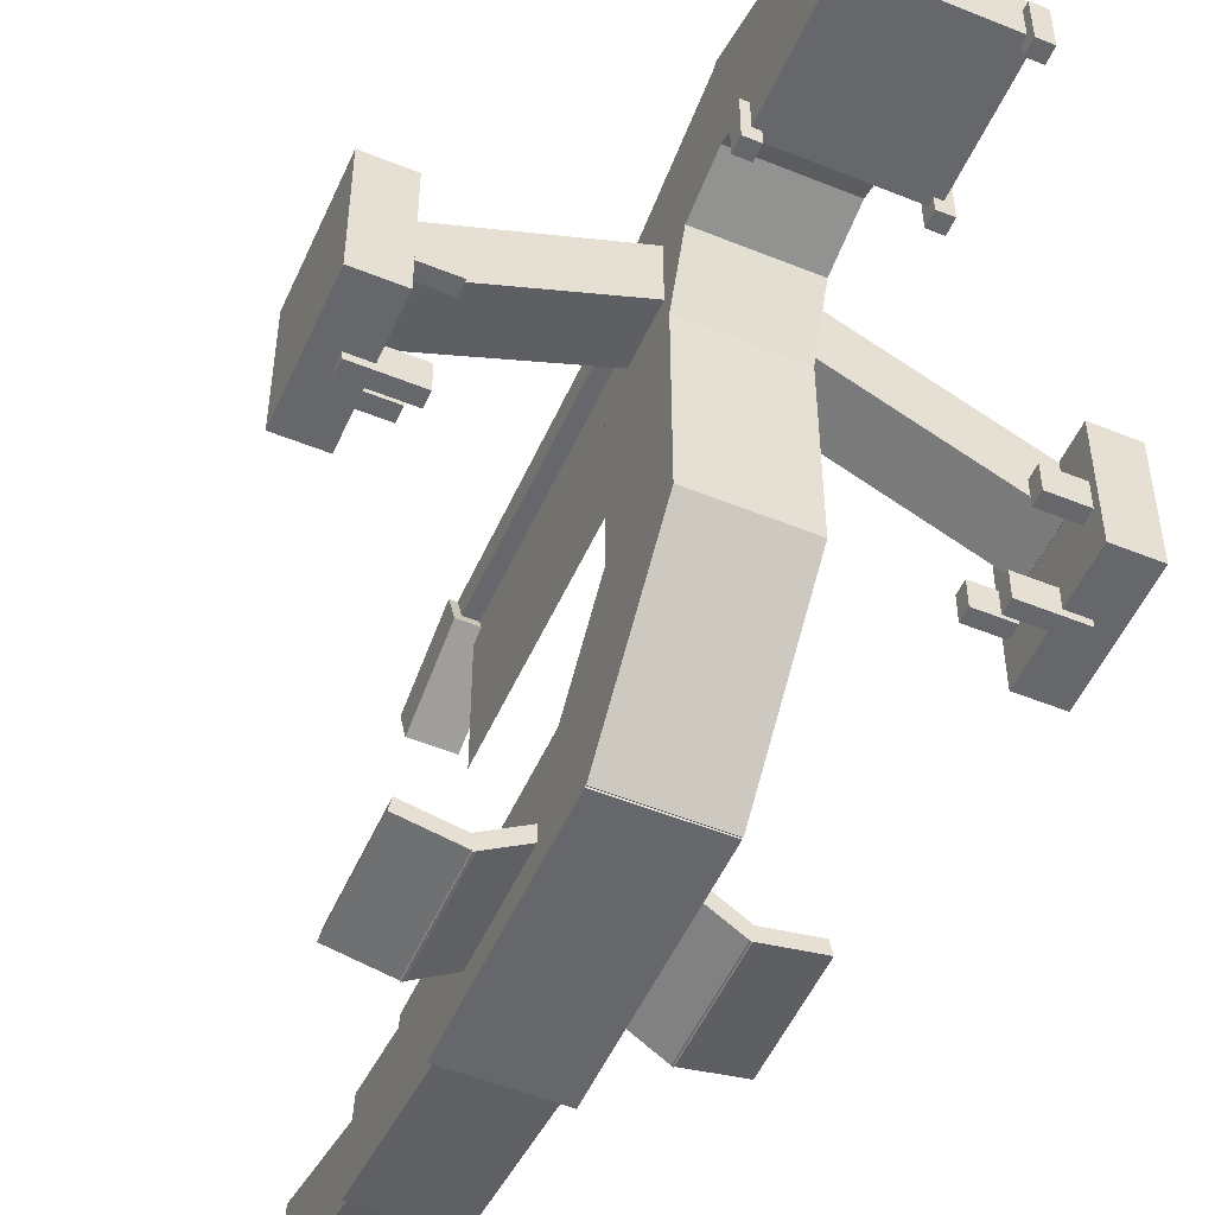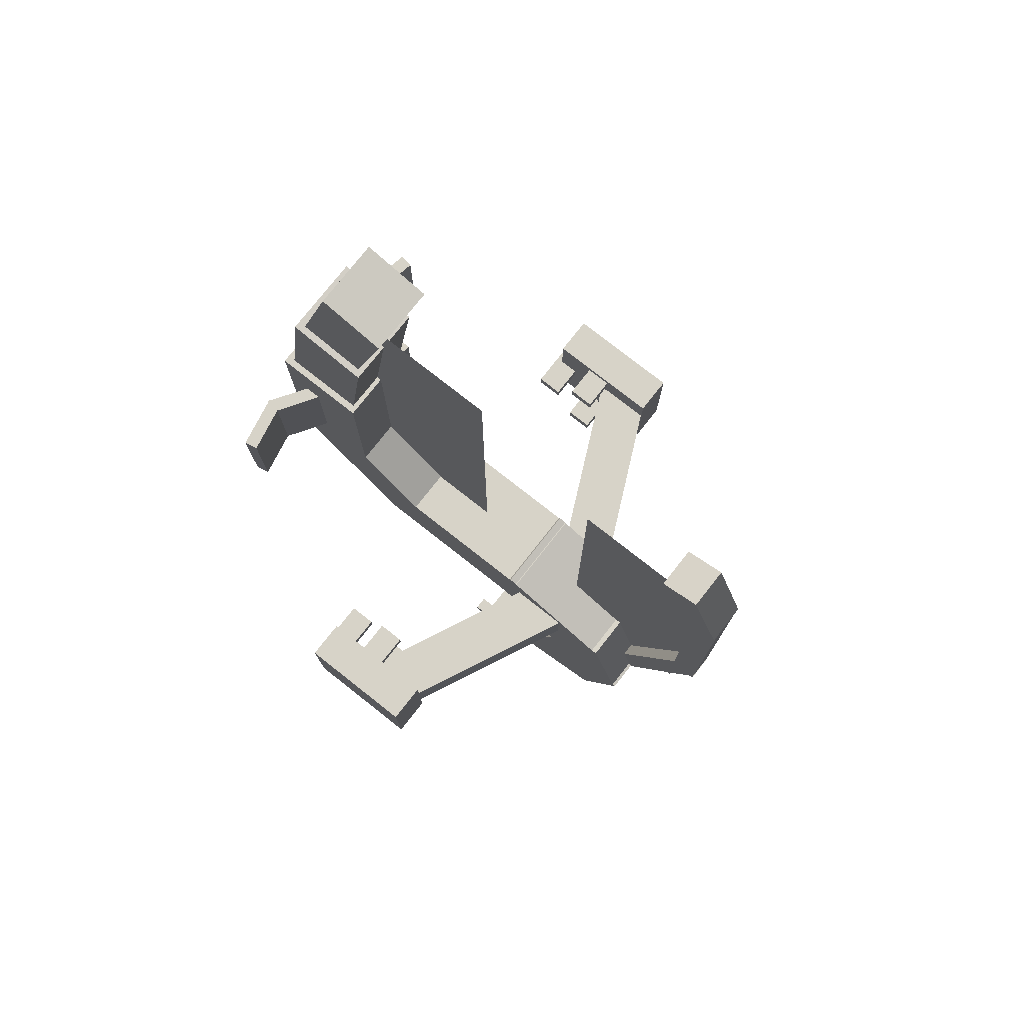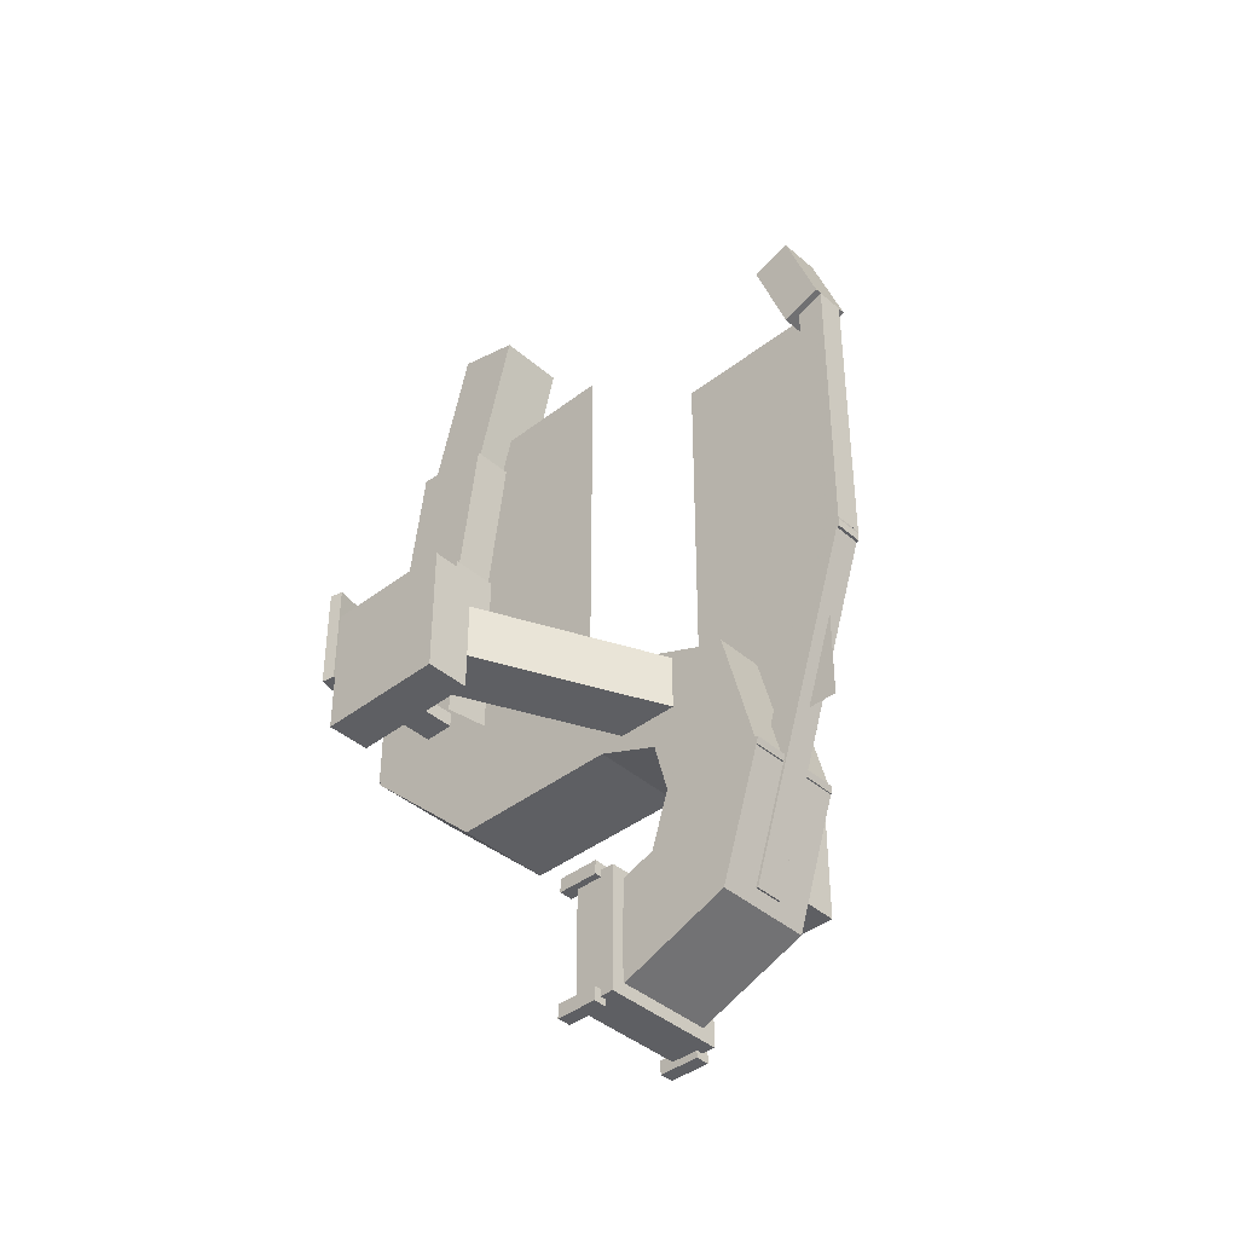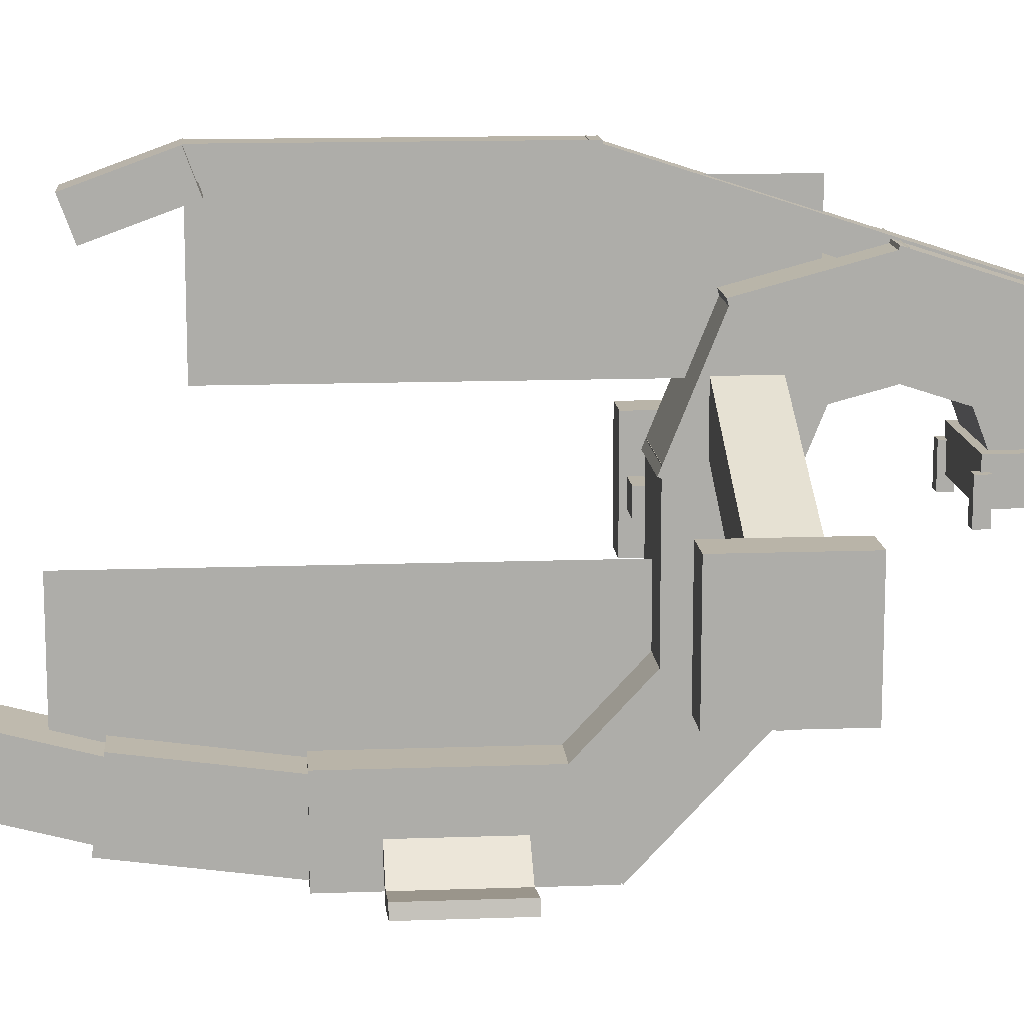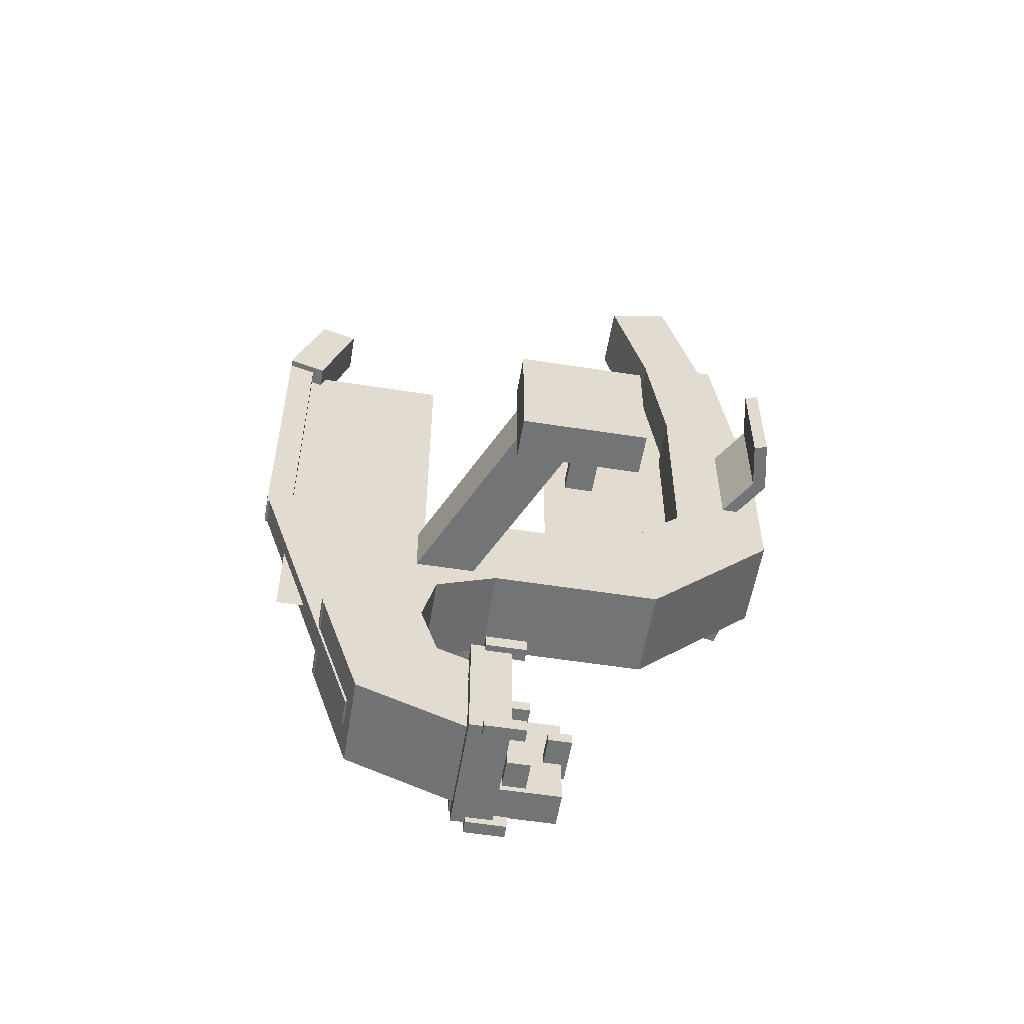
<metadata>
{"format":"obj","ext":"obj","renderer":"f3d","projection":"perspective","resolution":1024,"background":"white","views":[{"elev":-52.0,"azim":156.3,"up":"+Y"},{"elev":77.2,"azim":128.2,"up":"+Z"},{"elev":-40.6,"azim":133.4,"up":"+Z"},{"elev":13.3,"azim":85.3,"up":"+Y"},{"elev":-56.1,"azim":-99.3,"up":"+Z"}]}
</metadata>
<code>
o Tail_Frill
v -0.125 -1.094 3.031
v -0.125 -1.094 0.9062
v -0.125 -0.4062 0.9062
v -0.125 -0.4062 3.031
f 1 2 3 4
f 2 1 4 3
o Left_Front_Finger
v 0.9688 -0.4688 0.4375
v 0.7188 -0.4688 0.4375
v 0.7188 -0.3438 0.4375
v 0.9688 -0.3438 0.4375
v 0.7188 -0.4688 0.5
v 0.9688 -0.4688 0.5
v 0.9688 -0.3438 0.5
v 0.7188 -0.3438 0.5
f 5 6 7 8
f 9 10 11 12
f 8 7 12 11
f 10 9 6 5
f 10 5 8 11
f 6 9 12 7
o Frill_Middle
v -0.0625 0.9062 1.156
v -0.1875 0.9062 1.156
v -0.1875 1.031 1.156
v -0.0625 1.031 1.156
v -0.1875 0.9062 2.531
v -0.0625 0.9062 2.531
v -0.0625 1.031 2.531
v -0.1875 1.031 2.531
f 13 14 15 16
f 17 18 19 20
f 16 15 20 19
f 18 17 14 13
f 18 13 16 19
f 14 17 20 15
o Back_Right_Fang
v -0.375 -0.25 -0.125
v -0.4375 -0.25 -0.125
v -0.4375 -0.0625 -0.125
v -0.375 -0.0625 -0.125
v -0.4375 -0.25 -0.0625
v -0.375 -0.25 -0.0625
v -0.375 -0.0625 -0.0625
v -0.4375 -0.0625 -0.0625
f 21 22 23 24
f 25 26 27 28
f 24 23 28 27
f 26 25 22 21
f 26 21 24 27
f 22 25 28 23
o Right_Front_Finger
v -0.9688 -0.4688 0.4375
v -1.219 -0.4688 0.4375
v -1.219 -0.3438 0.4375
v -0.9688 -0.3438 0.4375
v -1.219 -0.4688 0.5
v -0.9688 -0.4688 0.5
v -0.9688 -0.3438 0.5
v -1.219 -0.3438 0.5
f 29 30 31 32
f 33 34 35 36
f 32 31 36 35
f 34 33 30 29
f 34 29 32 35
f 30 33 36 31
o Segment_Three
v 0.09375 0.2649 0.04302
v -0.3438 0.2649 0.04302
v -0.3438 0.6875 0.1562
v 0.09375 0.6875 0.1562
v -0.3438 0.1031 0.6467
v 0.09375 0.1031 0.6467
v 0.09375 0.5257 0.76
v -0.3438 0.5257 0.76
f 37 38 39 40
f 41 42 43 44
f 40 39 44 43
f 42 41 38 37
f 42 37 40 43
f 38 41 44 39
o Left_Flipper_Start
v 0.2694 -1.501 1.406
v 0.05971 -1.365 1.406
v 0.09375 -1.312 1.406
v 0.3034 -1.449 1.406
v 0.05971 -1.365 1.906
v 0.2694 -1.501 1.906
v 0.3034 -1.449 1.906
v 0.09375 -1.312 1.906
f 45 46 47 48
f 49 50 51 52
f 48 47 52 51
f 50 49 46 45
f 50 45 48 51
f 46 49 52 47
o Segment_Eight
v 0.0625 -1.465 2.146
v -0.3125 -1.465 2.146
v -0.3125 -1.094 2.094
v 0.0625 -1.094 2.094
v -0.3125 -1.361 2.889
v 0.0625 -1.361 2.889
v 0.0625 -0.9894 2.836
v -0.3125 -0.9894 2.836
f 53 54 55 56
f 57 58 59 60
f 56 55 60 59
f 58 57 54 53
f 58 53 56 59
f 54 57 60 55
o Segment_Seven
v 0.09375 -1.5 1.094
v -0.3438 -1.5 1.094
v -0.3438 -1.062 1.094
v 0.09375 -1.062 1.094
v -0.3438 -1.5 2.156
v 0.09375 -1.5 2.156
v 0.09375 -1.062 2.156
v -0.3438 -1.062 2.156
f 61 62 63 64
f 65 66 67 68
f 64 63 68 67
f 66 65 62 61
f 66 61 64 67
f 62 65 68 63
o Front_Left_Fang
v 0.1875 -0.25 -0.6875
v 0.125 -0.25 -0.6875
v 0.125 -0.0625 -0.6875
v 0.1875 -0.0625 -0.6875
v 0.125 -0.25 -0.625
v 0.1875 -0.25 -0.625
v 0.1875 -0.0625 -0.625
v 0.125 -0.0625 -0.625
f 69 70 71 72
f 73 74 75 76
f 72 71 76 75
f 74 73 70 69
f 74 69 72 75
f 70 73 76 71
o Frill_Start
v -0.0625 0.4124 -0.3051
v -0.1875 0.4124 -0.3051
v -0.1875 0.5312 -0.3438
v -0.0625 0.5312 -0.3438
v -0.1875 0.9145 1.24
v -0.0625 0.9145 1.24
v -0.0625 1.033 1.202
v -0.1875 1.033 1.202
f 77 78 79 80
f 81 82 83 84
f 80 79 84 83
f 82 81 78 77
f 82 77 80 83
f 78 81 84 79
o Right_Flipper_Start
v -0.3097 -1.365 1.406
v -0.5194 -1.501 1.406
v -0.5534 -1.449 1.406
v -0.3438 -1.312 1.406
v -0.5194 -1.501 1.906
v -0.3097 -1.365 1.906
v -0.3438 -1.312 1.906
v -0.5534 -1.449 1.906
f 85 86 87 88
f 89 90 91 92
f 88 87 92 91
f 90 89 86 85
f 90 85 88 91
f 86 89 92 87
o Left_Hand
v 1.062 -0.6562 0.4062
v 0.875 -0.6562 0.4062
v 0.875 -0.09375 0.4062
v 1.062 -0.09375 0.4062
v 0.875 -0.6562 0.9688
v 1.062 -0.6562 0.9688
v 1.062 -0.09375 0.9688
v 0.875 -0.09375 0.9688
f 93 94 95 96
f 97 98 99 100
f 96 95 100 99
f 98 97 94 93
f 98 93 96 99
f 94 97 100 95
o Right_Arm
v -0.2068 0.05467 0.5625
v -1.113 -0.3679 0.5625
v -1.219 -0.1414 0.5625
v -0.3125 0.2812 0.5625
v -1.113 -0.3679 0.8125
v -0.2068 0.05467 0.8125
v -0.3125 0.2812 0.8125
v -1.219 -0.1414 0.8125
f 101 102 103 104
f 105 106 107 108
f 104 103 108 107
f 106 105 102 101
f 106 101 104 107
f 102 105 108 103
o Mouth
v 0.1562 -0.1875 -0.6562
v -0.4062 -0.1875 -0.6562
v -0.4062 0 -0.6562
v 0.1562 -0 -0.6562
v -0.4062 -0.1875 -0.09375
v 0.1562 -0.1875 -0.09375
v 0.1562 -0 -0.09375
v -0.4062 0 -0.09375
f 109 110 111 112
f 113 114 115 116
f 112 111 116 115
f 114 113 110 109
f 114 109 112 115
f 110 113 116 111
o Right_Back_Finger
v -0.9688 -0.4688 0.875
v -1.219 -0.4688 0.875
v -1.219 -0.3438 0.875
v -0.9688 -0.3438 0.875
v -1.219 -0.4688 0.9375
v -0.9688 -0.4688 0.9375
v -0.9688 -0.3438 0.9375
v -1.219 -0.3438 0.9375
f 117 118 119 120
f 121 122 123 124
f 120 119 124 123
f 122 121 118 117
f 122 117 120 123
f 118 121 124 119
o Front_Right_Fang
v -0.375 -0.25 -0.6875
v -0.4375 -0.25 -0.6875
v -0.4375 -0.0625 -0.6875
v -0.375 -0.0625 -0.6875
v -0.4375 -0.25 -0.625
v -0.375 -0.25 -0.625
v -0.375 -0.0625 -0.625
v -0.4375 -0.0625 -0.625
f 125 126 127 128
f 129 130 131 132
f 128 127 132 131
f 130 129 126 125
f 130 125 128 131
f 126 129 132 127
o Right_Flipper_End
v -0.5119 -1.499 1.406
v -0.7573 -1.451 1.406
v -0.7454 -1.39 1.406
v -0.5 -1.438 1.406
v -0.7573 -1.451 1.906
v -0.5119 -1.499 1.906
v -0.5 -1.438 1.906
v -0.7454 -1.39 1.906
f 133 134 135 136
f 137 138 139 140
f 136 135 140 139
f 138 137 134 133
f 138 133 136 139
f 134 137 140 135
o Right_Eye
v 0.1 -0.1147 -0.3119
v 0.1 -0.02514 -0.5453
v 0.1 0.5 -0.3438
v 0.1 0.4104 -0.1104
f 141 142 143 144
f 142 141 144 143
o Right_Bottom_Finger
v -0.9688 -0.6875 0.6562
v -1.219 -0.6875 0.6562
v -1.219 -0.5625 0.6562
v -0.9688 -0.5625 0.6562
v -1.219 -0.6875 0.7188
v -0.9688 -0.6875 0.7188
v -0.9688 -0.5625 0.7188
v -1.219 -0.5625 0.7188
f 145 146 147 148
f 149 150 151 152
f 148 147 152 151
f 150 149 146 145
f 150 145 148 151
f 146 149 152 147
o Segment_Nine
v 0.03125 -1.333 2.862
v -0.2812 -1.333 2.862
v -0.2812 -1.031 2.781
v 0.03125 -1.031 2.781
v -0.2812 -1.139 3.587
v 0.03125 -1.139 3.587
v 0.03125 -0.8371 3.506
v -0.2812 -0.8371 3.506
f 153 154 155 156
f 157 158 159 160
f 156 155 160 159
f 158 157 154 153
f 158 153 156 159
f 154 157 160 155
o Segment_Four
v 0.09375 -0.2357 0.5779
v -0.3438 -0.2357 0.5779
v -0.3438 0.3438 0.3438
v 0.09375 0.3438 0.3438
v -0.3438 -0.07185 0.9835
v 0.09375 -0.07185 0.9835
v 0.09375 0.5076 0.7494
v -0.3438 0.5076 0.7494
f 161 162 163 164
f 165 166 167 168
f 164 163 168 167
f 166 165 162 161
f 166 161 164 167
f 162 165 168 163
o Left_Bottom_Finger
v 0.9688 -0.6875 0.6562
v 0.7188 -0.6875 0.6562
v 0.7188 -0.5625 0.6562
v 0.9688 -0.5625 0.6562
v 0.7188 -0.6875 0.7188
v 0.9688 -0.6875 0.7188
v 0.9688 -0.5625 0.7188
v 0.7188 -0.5625 0.7188
f 169 170 171 172
f 173 174 175 176
f 172 171 176 175
f 174 173 170 169
f 174 169 172 175
f 170 173 176 171
o Right_Neck_Spots
v 0.1 0.3125 0.5312
v 0.1 0.3125 -0.03125
v 0.1 0.5625 -0.03125
v 0.1 0.5625 0.5312
f 177 178 179 180
f 178 177 180 179
o Head_Frill
v -0.125 0.2188 2.531
v -0.125 0.2188 0.4062
v -0.125 0.9062 0.4062
v -0.125 0.9062 2.531
f 181 182 183 184
f 182 181 184 183
o Segment_Five
v 0.09375 -0.9062 0.5312
v -0.3438 -0.9062 0.5312
v -0.3438 -0.03125 0.5312
v 0.09375 -0.03125 0.5312
v -0.3438 -0.9062 0.9688
v 0.09375 -0.9062 0.9688
v 0.09375 -0.03125 0.9688
v -0.3438 -0.03125 0.9688
f 185 186 187 188
f 189 190 191 192
f 188 187 192 191
f 190 189 186 185
f 190 185 188 191
f 186 189 192 187
o Left_Back_Finger
v 0.9688 -0.4688 0.875
v 0.7188 -0.4688 0.875
v 0.7188 -0.3438 0.875
v 0.9688 -0.3438 0.875
v 0.7188 -0.4688 0.9375
v 0.9688 -0.4688 0.9375
v 0.9688 -0.3438 0.9375
v 0.7188 -0.3438 0.9375
f 193 194 195 196
f 197 198 199 200
f 196 195 200 199
f 198 197 194 193
f 198 193 196 199
f 194 197 200 195
o Frill_End
v -0.03125 0.8551 2.467
v -0.2188 0.8551 2.467
v -0.2188 1.031 2.531
v -0.03125 1.031 2.531
v -0.2188 0.7054 2.878
v -0.03125 0.7054 2.878
v -0.03125 0.8816 2.942
v -0.2188 0.8816 2.942
f 201 202 203 204
f 205 206 207 208
f 204 203 208 207
f 206 205 202 201
f 206 201 204 207
f 202 205 208 203
o Segment_Second
v 0.09375 0.08391 -0.2711
v -0.3438 0.08391 -0.2711
v -0.3438 0.5 -0.4062
v 0.09375 0.5 -0.4062
v -0.3438 0.277 0.3234
v 0.09375 0.277 0.3234
v 0.09375 0.6931 0.1882
v -0.3438 0.6931 0.1882
f 209 210 211 212
f 213 214 215 216
f 212 211 216 215
f 214 213 210 209
f 214 209 212 215
f 210 213 216 211
o Left_Neck_Spots
v -0.35 0.3125 0.5312
v -0.35 0.3125 -0.03125
v -0.35 0.5625 -0.03125
v -0.35 0.5625 0.5312
f 217 218 219 220
f 218 217 220 219
o Left_Arm
v 0.8632 -0.3679 0.5625
v -0.04315 0.05467 0.5625
v 0.0625 0.2812 0.5625
v 0.9688 -0.1414 0.5625
v -0.04315 0.05467 0.8125
v 0.8632 -0.3679 0.8125
v 0.9688 -0.1414 0.8125
v 0.0625 0.2812 0.8125
f 221 222 223 224
f 225 226 227 228
f 224 223 228 227
f 226 225 222 221
f 226 221 224 227
f 222 225 228 223
o Left_Eye
v -0.35 -0.1147 -0.3119
v -0.35 -0.02514 -0.5453
v -0.35 0.5 -0.3438
v -0.35 0.4104 -0.1104
f 229 230 231 232
f 230 229 232 231
o Right_Hand
v -1.125 -0.6562 0.4062
v -1.312 -0.6562 0.4062
v -1.312 -0.09375 0.4062
v -1.125 -0.09375 0.4062
v -1.312 -0.6562 0.9688
v -1.125 -0.6562 0.9688
v -1.125 -0.09375 0.9688
v -1.312 -0.09375 0.9688
f 233 234 235 236
f 237 238 239 240
f 236 235 240 239
f 238 237 234 233
f 238 233 236 239
f 234 237 240 235
o Segment_Six
v 0.09375 -1.5 1.085
v -0.3438 -1.5 1.085
v -0.3438 -0.9062 0.5312
v 0.09375 -0.9062 0.5312
v -0.3438 -1.202 1.405
v 0.09375 -1.202 1.405
v 0.09375 -0.6079 0.8512
v -0.3438 -0.6079 0.8512
f 241 242 243 244
f 245 246 247 248
f 244 243 248 247
f 246 245 242 241
f 246 241 244 247
f 242 245 248 243
o Back_Left_Fang
v 0.1875 -0.25 -0.125
v 0.125 -0.25 -0.125
v 0.125 -0.0625 -0.125
v 0.1875 -0.0625 -0.125
v 0.125 -0.25 -0.0625
v 0.1875 -0.25 -0.0625
v 0.1875 -0.0625 -0.0625
v 0.125 -0.0625 -0.0625
f 249 250 251 252
f 253 254 255 256
f 252 251 256 255
f 254 253 250 249
f 254 249 252 255
f 250 253 256 251
o Segment_One
v 0.09375 -0.02514 -0.6078
v -0.3438 -0.02514 -0.6078
v -0.3438 0.5 -0.4062
v 0.09375 0.5 -0.4062
v -0.3438 -0.1819 -0.1994
v 0.09375 -0.1819 -0.1994
v 0.09375 0.3432 0.002191
v -0.3438 0.3432 0.002191
f 257 258 259 260
f 261 262 263 264
f 260 259 264 263
f 262 261 258 257
f 262 257 260 263
f 258 261 264 259
o Left_Flipper_End
v 0.5073 -1.451 1.406
v 0.2619 -1.499 1.406
v 0.25 -1.438 1.406
v 0.4954 -1.39 1.406
v 0.2619 -1.499 1.906
v 0.5073 -1.451 1.906
v 0.4954 -1.39 1.906
v 0.25 -1.438 1.906
f 265 266 267 268
f 269 270 271 272
f 268 267 272 271
f 270 269 266 265
f 270 265 268 271
f 266 269 272 267

</code>
